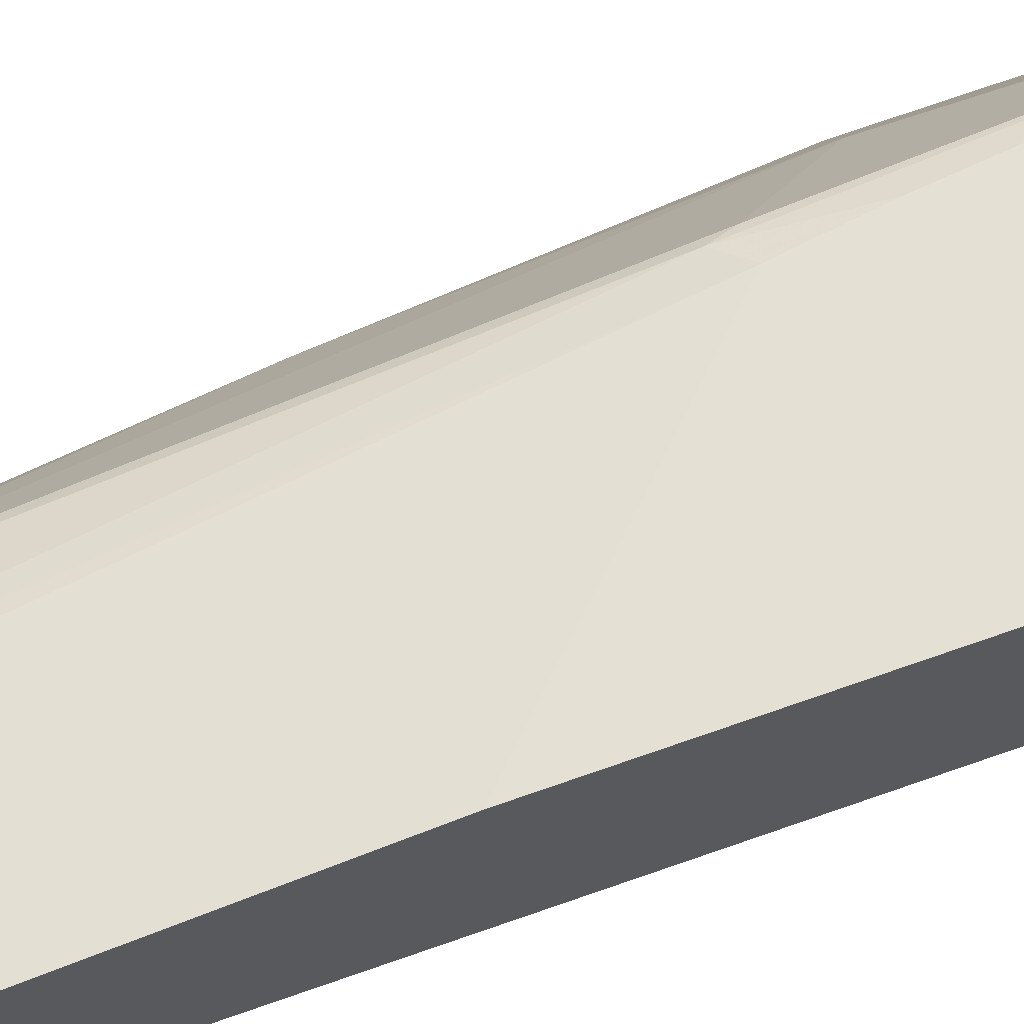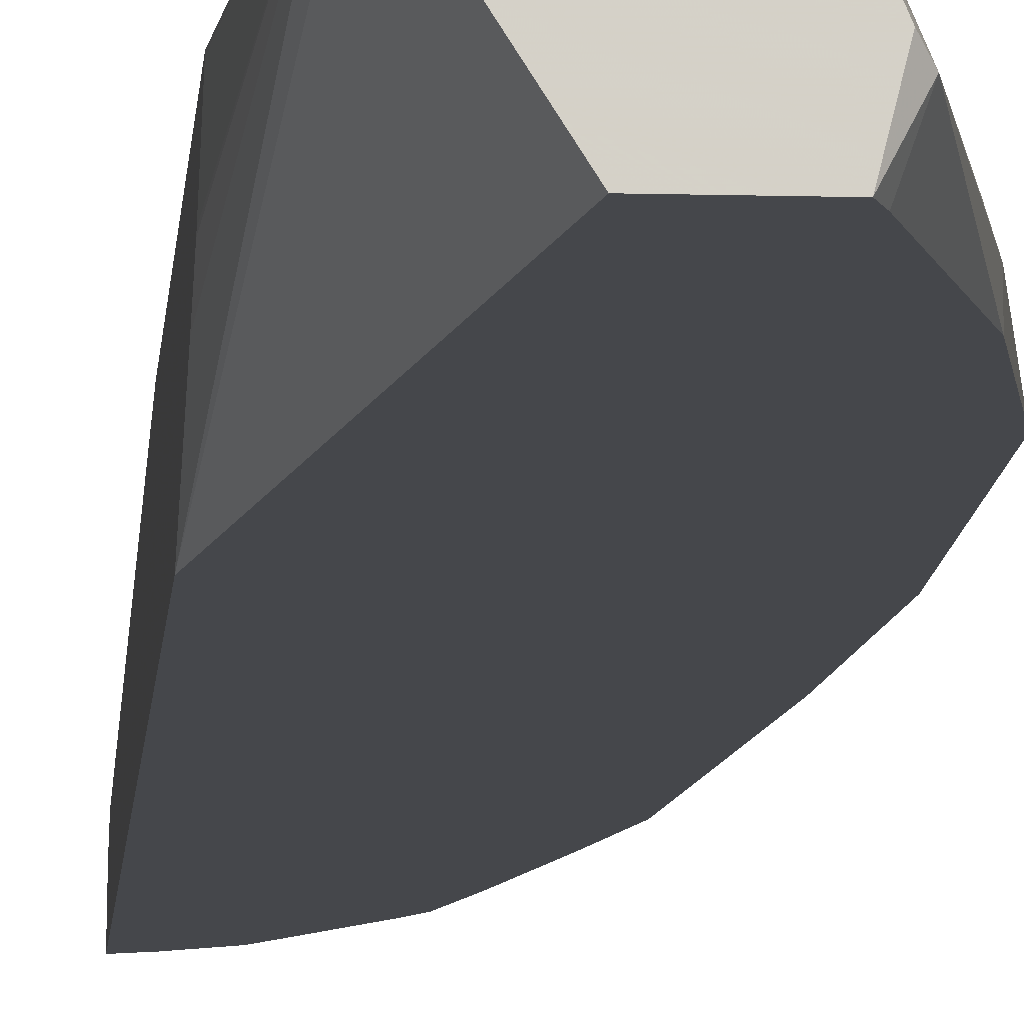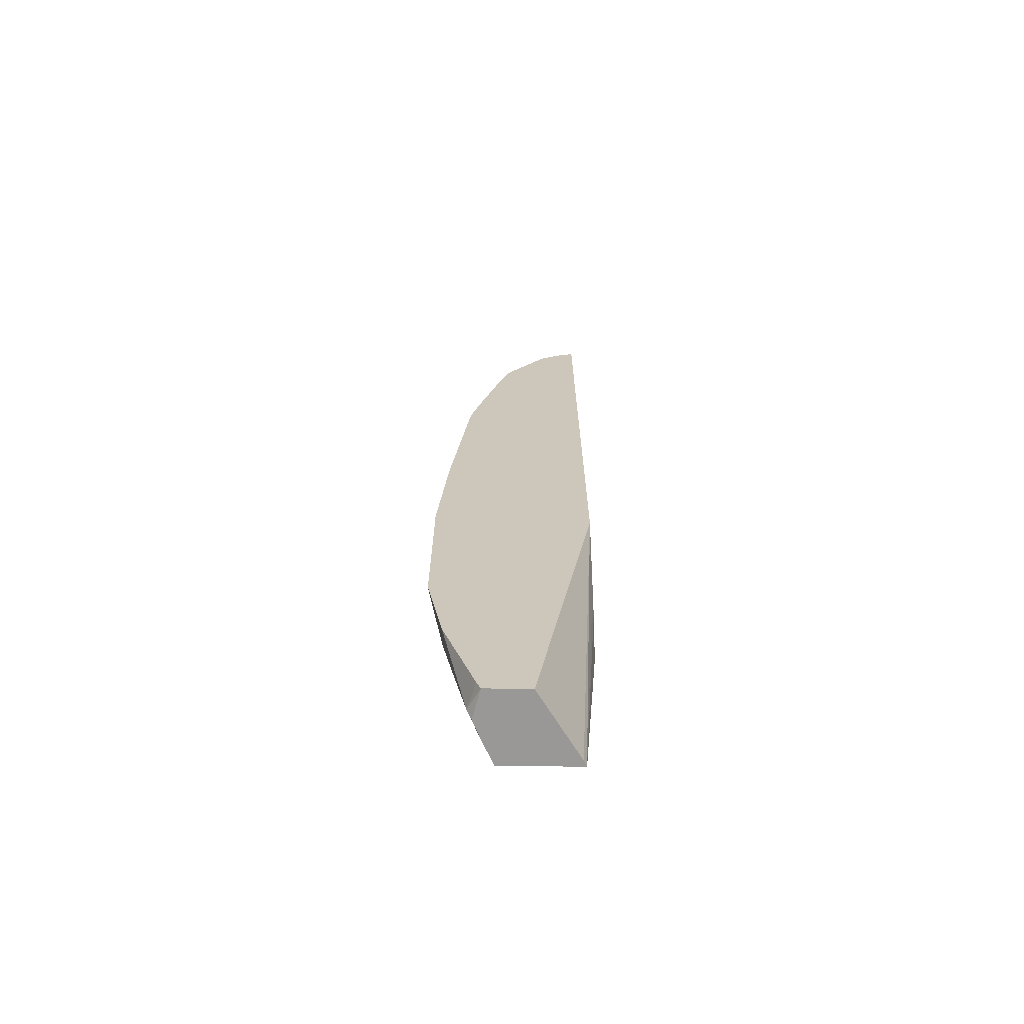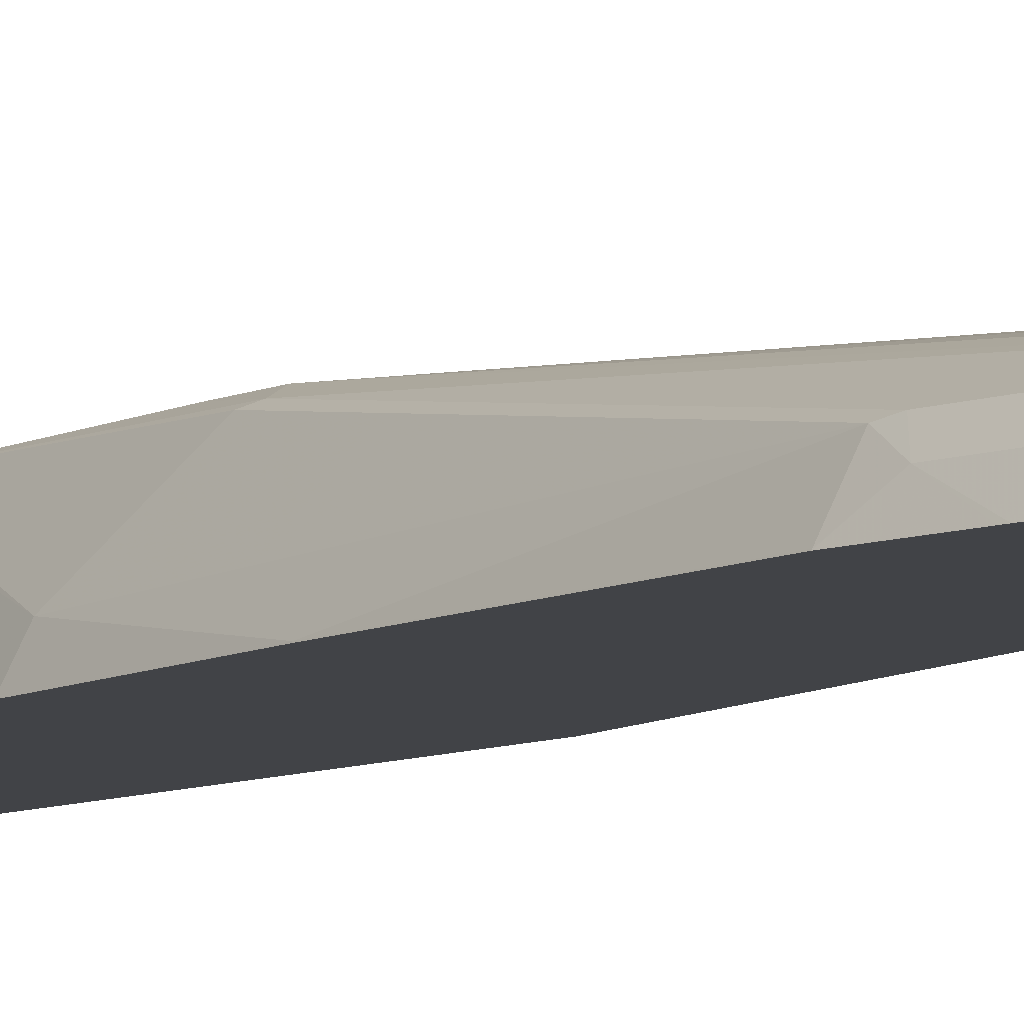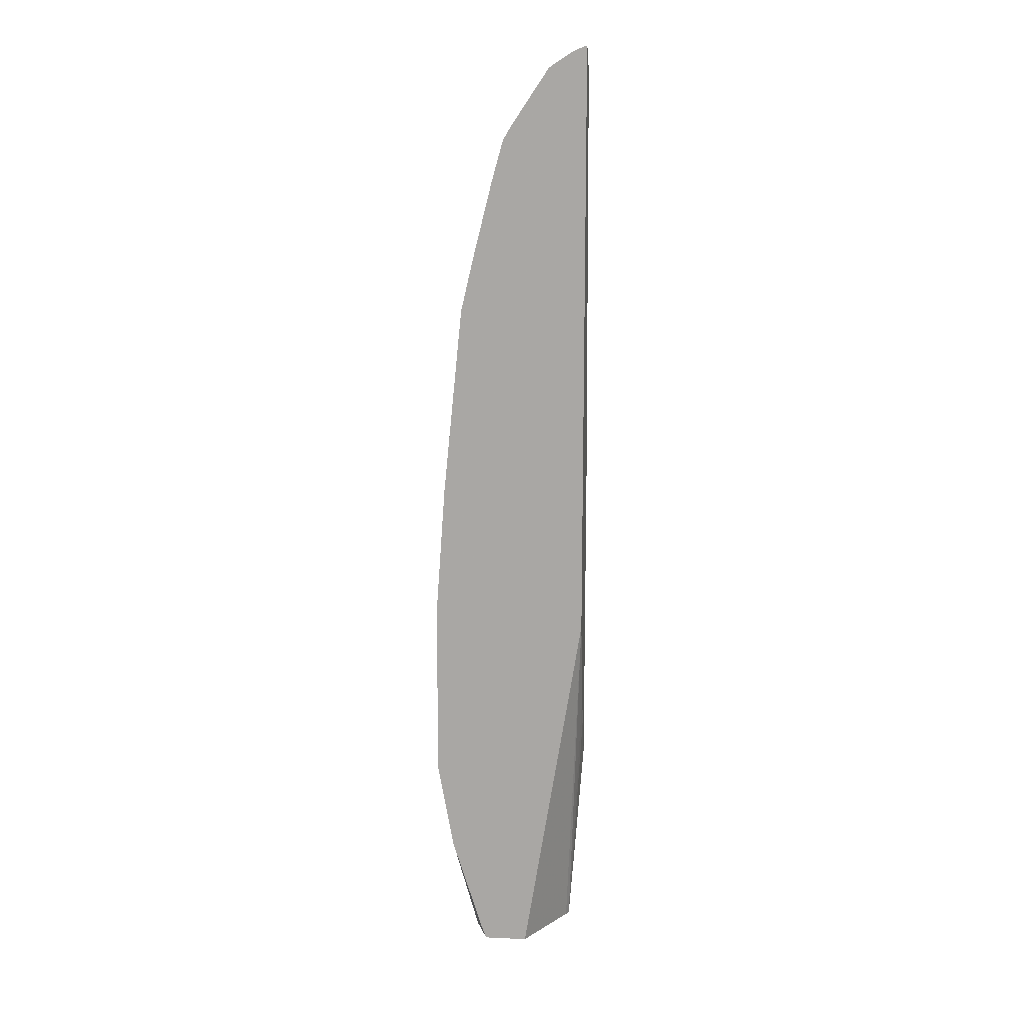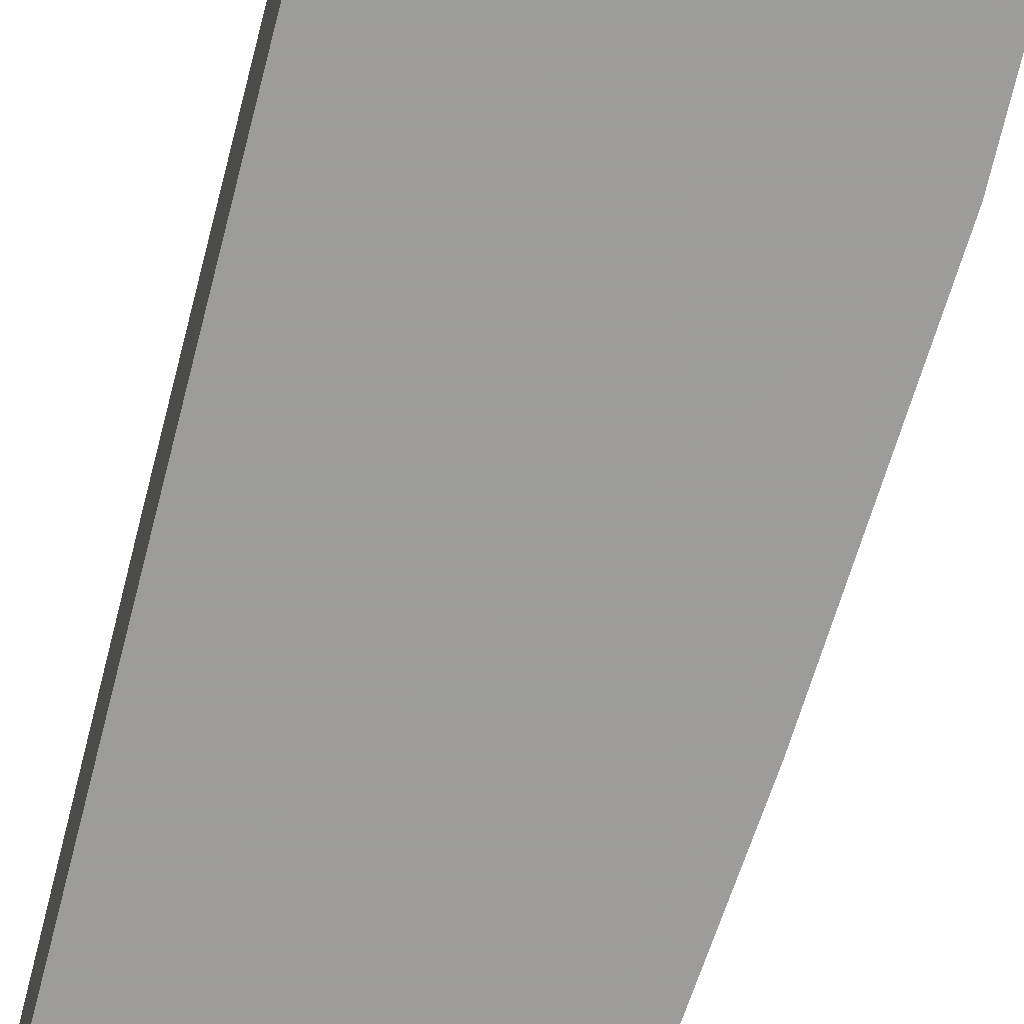
<metadata>
{"format":"obj","ext":"obj","renderer":"f3d","projection":"perspective","resolution":1024,"background":"white","views":[{"elev":66.1,"azim":69.9,"up":"+Y"},{"elev":-10.4,"azim":176.0,"up":"+Y"},{"elev":-68.6,"azim":-0.9,"up":"+Z"},{"elev":-7.3,"azim":-27.5,"up":"+Y"},{"elev":14.1,"azim":5.5,"up":"+Z"},{"elev":-70.0,"azim":166.3,"up":"+Y"}]}
</metadata>
<code>
v -0.3228 -0.01405 0.2445
v -0.3192 -0.006789 0.2445
v -0.2852 0.06167 0.06065
v -0.3228 -0.01405 0.0549
v -0.3126 -0.01405 0.3871
v -0.3124 -0.01358 0.3871
v -0.3124 0.006798 0.2445
v -0.2851 0.06167 0.08103
v -0.2852 0.06167 0.01988
v -0.3209 -0.01018 0.05096
v -0.3056 9.6e-07 -0.04066
v -0.3056 -0.01405 -0.04066
v -0.2922 -0.01405 0.5908
v -0.292 -0.01358 0.5908
v -0.2784 0.01359 0.5908
v -0.2784 0.05433 0.2853
v -0.2688 0.06167 0.2479
v -0.275 0.05603 0.2955
v -0.265 0.06167 -0.1221
v -0.3005 0.01019 -0.05085
v -0.2801 0.01019 -0.1528
v -0.2717 -0.01405 -0.1481
v -0.2795 -0.01405 0.645
v -0.2801 0.002551 0.6112
v -0.275 0.01529 0.601
v -0.2637 0.06167 0.2853
v -0.2343 0.01529 0.7639
v -0.2548 0.06167 -0.1594
v -0.2579 0.05551 -0.1594
v -0.266 0.03837 -0.1594
v -0.2801 0.03056 -0.112
v -0.2752 0.01681 -0.1594
v -0.2675 -0.01405 -0.1594
v -0.2786 -0.01405 0.6489
v -0.2394 0.002551 0.7741
v -0.2241 0.02038 0.7538
v -0.2037 0.02038 0.7945
v -0.1572 0.02327 0.8353
v -0.1572 0.06167 0.3932
v -0.2343 0.005093 0.7843
v -0.2139 0.01529 0.8047
v -0.1734 0.06167 -0.1594
v -0.221 -0.01405 -0.1594
v -0.2582 -0.01405 0.7303
v -0.246 -0.01405 0.7741
v -0.1732 0.01529 0.8455
v -0.1572 0.01937 0.8431
v -0.1572 0.06167 0.05409
v -0.2378 -0.01405 0.7879
v -0.2134 -0.01405 0.8246
v -0.1936 0.005093 0.8455
v -0.2173 0.006798 0.8081
v -0.1572 0.0607 0.0554
v -0.1572 0.03496 0.09889
v -0.1572 0.03345 0.1019
v -0.1572 0.01996 0.1369
v -0.1572 -0.01405 0.2322
v -0.1764 0.05551 -0.1594
v -0.1572 0.01552 0.8507
v -0.1572 0.001795 0.8636
v -0.1971 -0.01405 0.849
v -0.1722 -0.01405 0.8654
v -0.1572 -0.01405 0.8714
v -0.1572 -0.01204 0.8709
v -0.1592 -0.01405 0.8709
f 28 42 58
f 28 58 43
f 28 43 33
f 28 33 32
f 28 32 30
f 28 30 29
f 35 45 40
f 35 44 45
f 37 41 38
f 38 41 46
f 38 47 59
f 38 46 47
f 34 44 35
f 27 37 36
f 21 32 33
f 27 40 41
f 27 35 40
f 26 38 39
f 26 37 38
f 26 36 37
f 26 27 36
f 24 27 25
f 24 35 27
f 24 34 35
f 23 34 24
f 21 33 22
f 21 30 32
f 38 59 60
f 27 41 37
f 38 60 64
f 51 62 60
f 38 63 57
f 20 31 21
f 62 65 64
f 60 62 64
f 51 61 62
f 50 61 51
f 46 60 59
f 46 51 60
f 63 64 65
f 43 58 57
f 42 57 58
f 42 56 57
f 42 55 56
f 42 54 55
f 38 64 63
f 42 53 54
f 41 51 46
f 41 52 51
f 40 52 41
f 40 51 52
f 40 50 51
f 40 49 50
f 40 45 49
f 38 48 39
f 38 53 48
f 38 54 53
f 38 55 54
f 38 56 55
f 38 57 56
f 42 48 53
f 19 31 20
f 46 59 47
f 19 30 21
f 3 26 39
f 3 17 26
f 3 8 17
f 3 7 8
f 2 6 7
f 2 7 3
f 1 6 2
f 1 5 6
f 1 13 5
f 1 23 13
f 1 34 23
f 1 44 34
f 1 49 45
f 3 39 48
f 1 50 49
f 1 62 61
f 1 65 62
f 1 63 65
f 1 57 63
f 1 43 57
f 1 33 43
f 1 22 33
f 1 12 22
f 1 4 12
f 1 9 4
f 1 3 9
f 1 2 3
f 19 21 31
f 1 61 50
f 3 48 42
f 1 45 44
f 3 28 19
f 3 42 28
f 19 28 29
f 18 27 26
f 18 25 27
f 17 18 26
f 15 18 16
f 15 25 18
f 15 24 25
f 14 24 15
f 13 24 14
f 13 23 24
f 12 21 22
f 11 21 12
f 11 20 21
f 10 20 11
f 19 29 30
f 5 13 14
f 9 19 20
f 8 18 17
f 8 16 18
f 7 16 8
f 7 15 16
f 6 15 7
f 6 14 15
f 5 14 6
f 9 20 10
f 4 9 10
f 4 11 12
f 4 10 11
f 3 19 9

</code>
